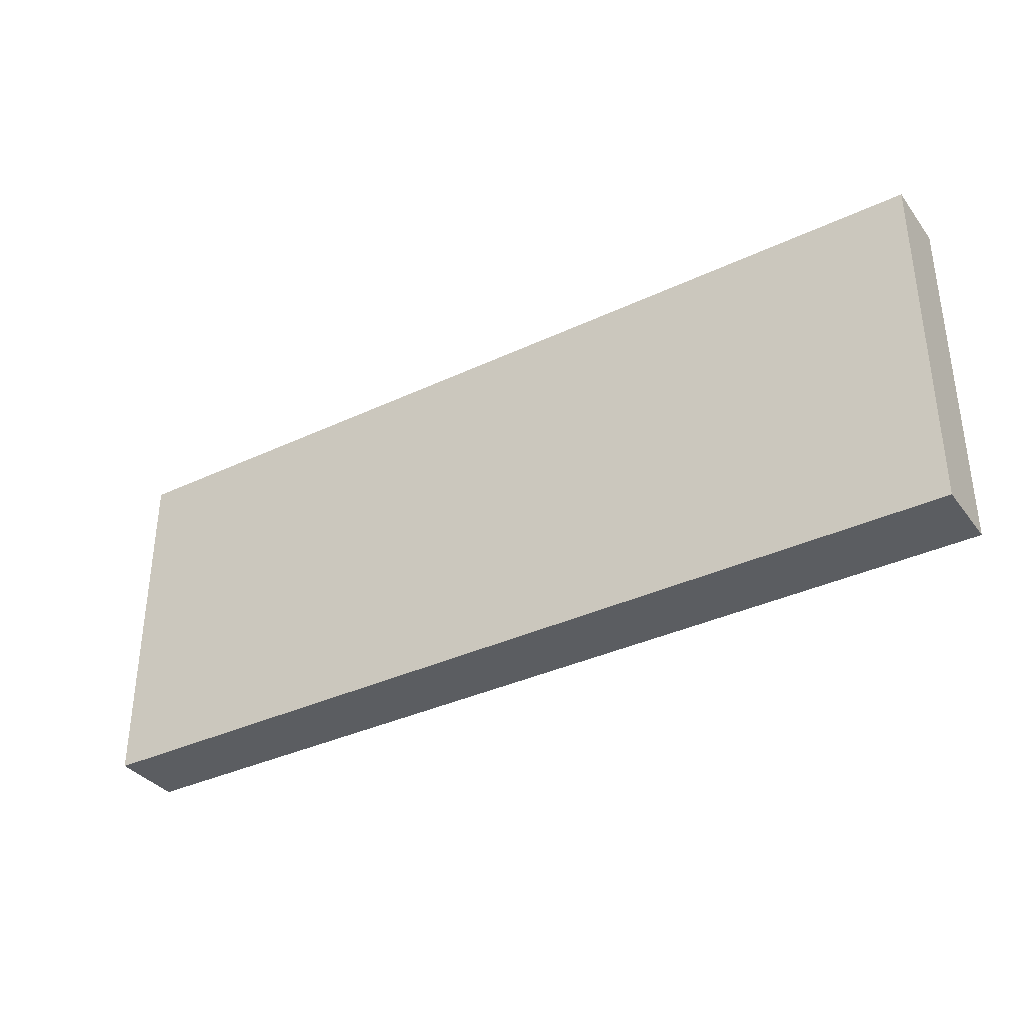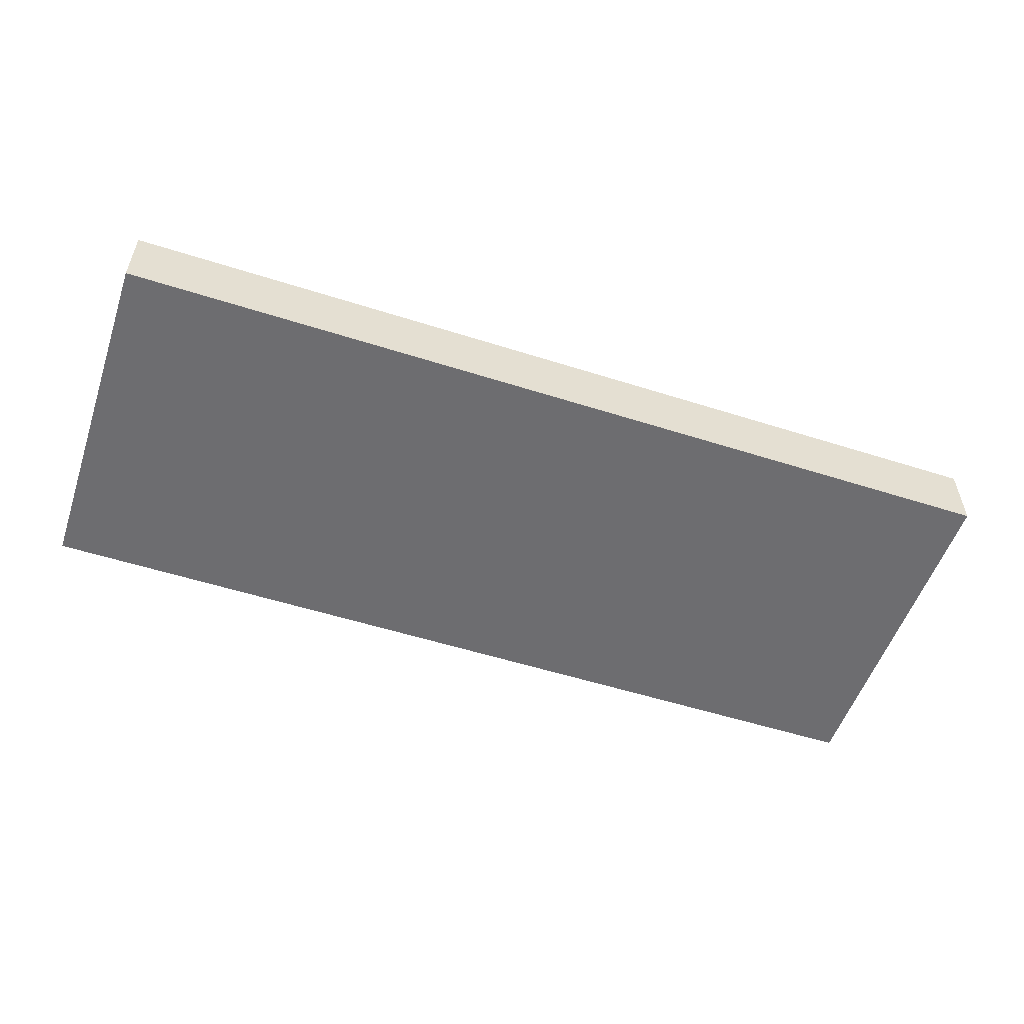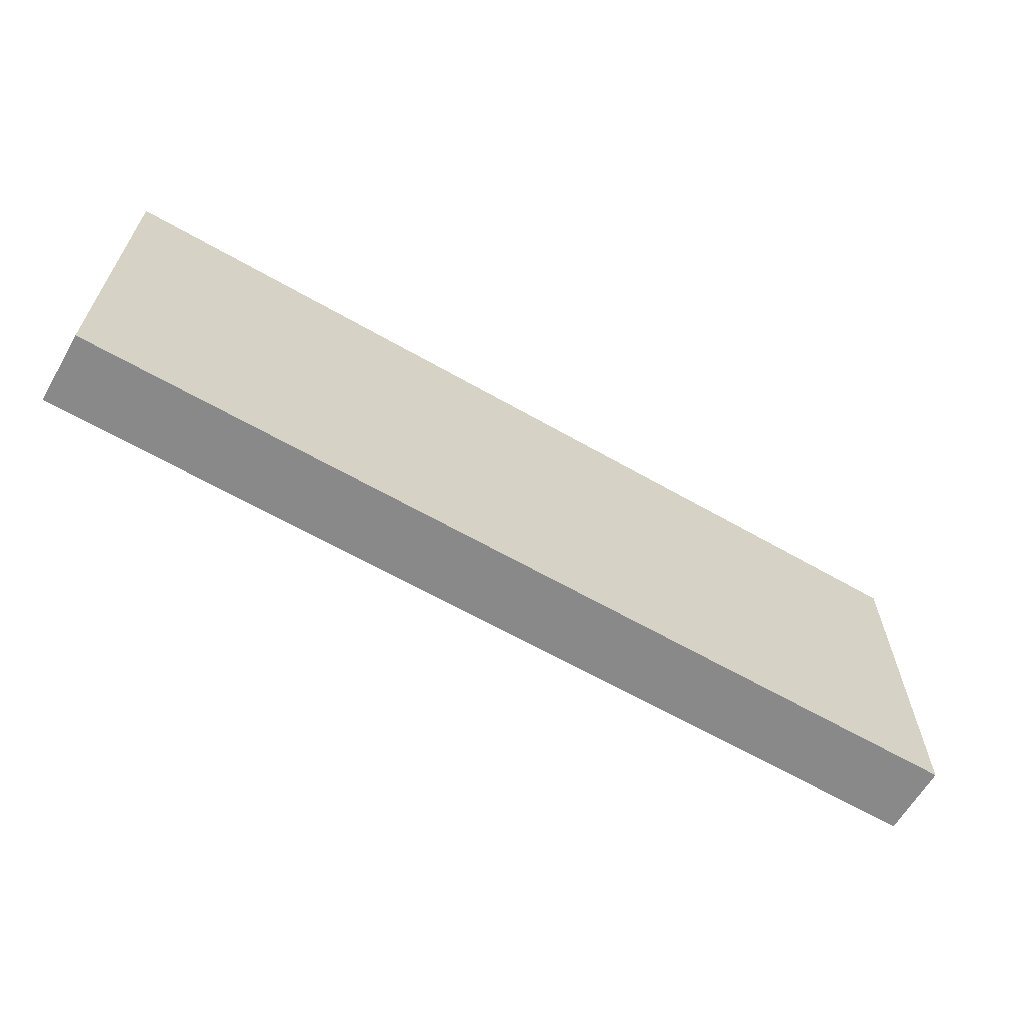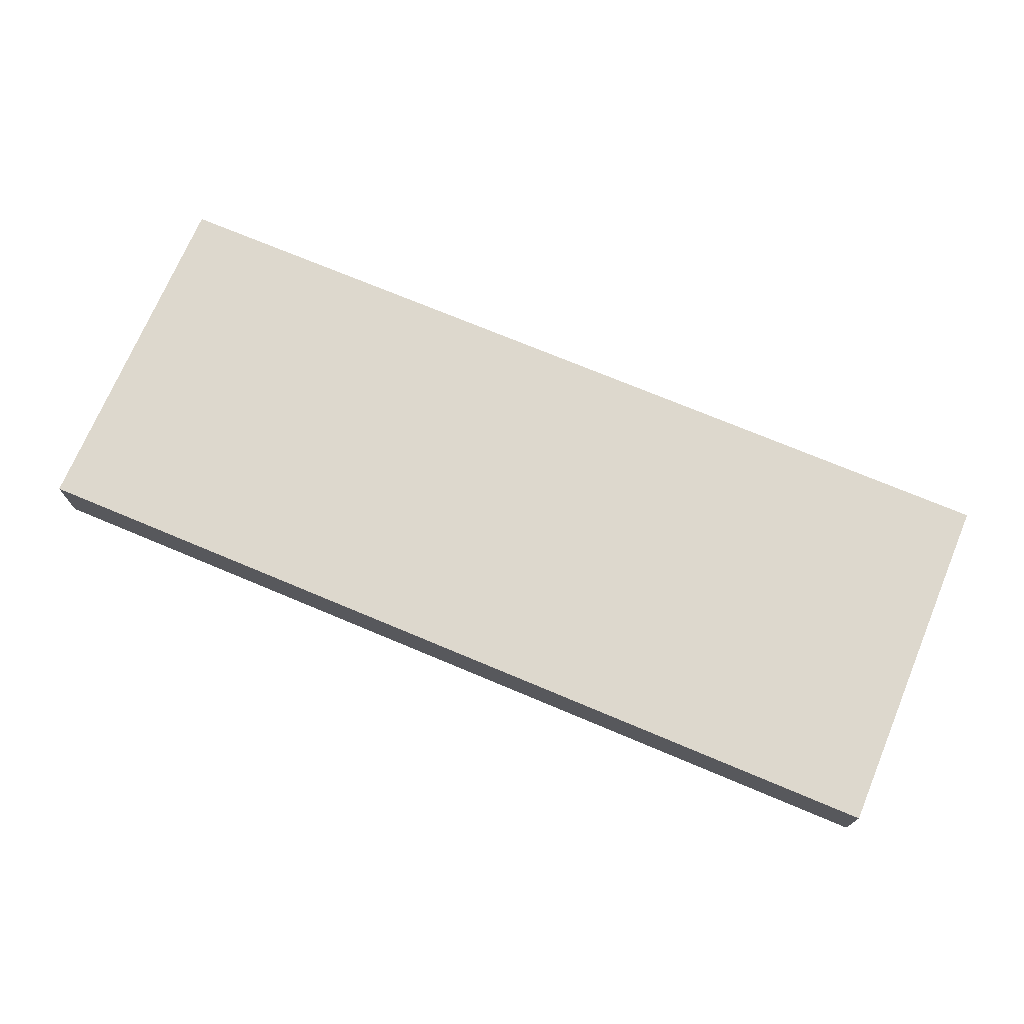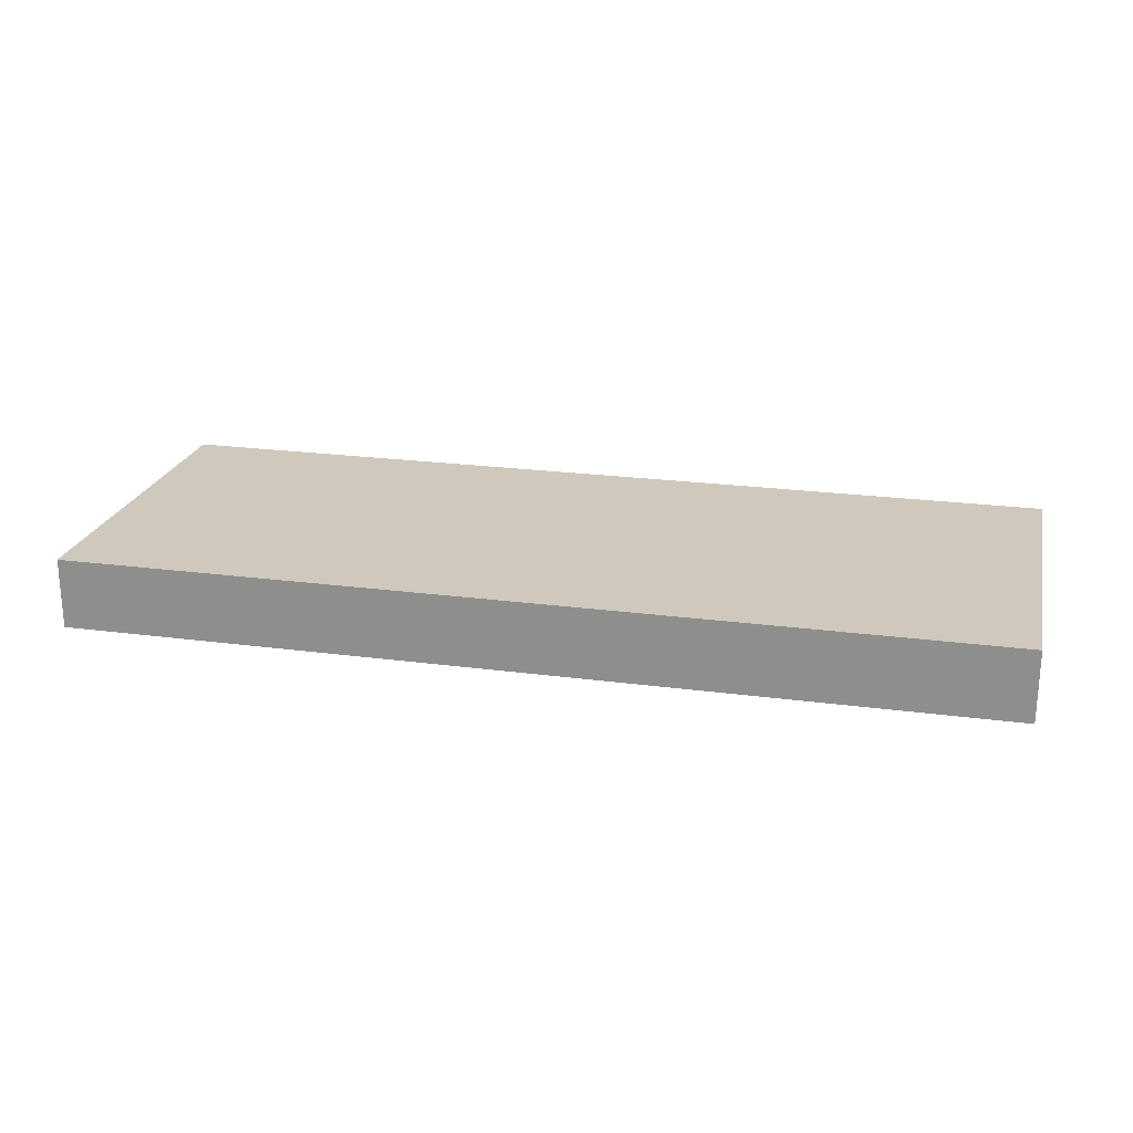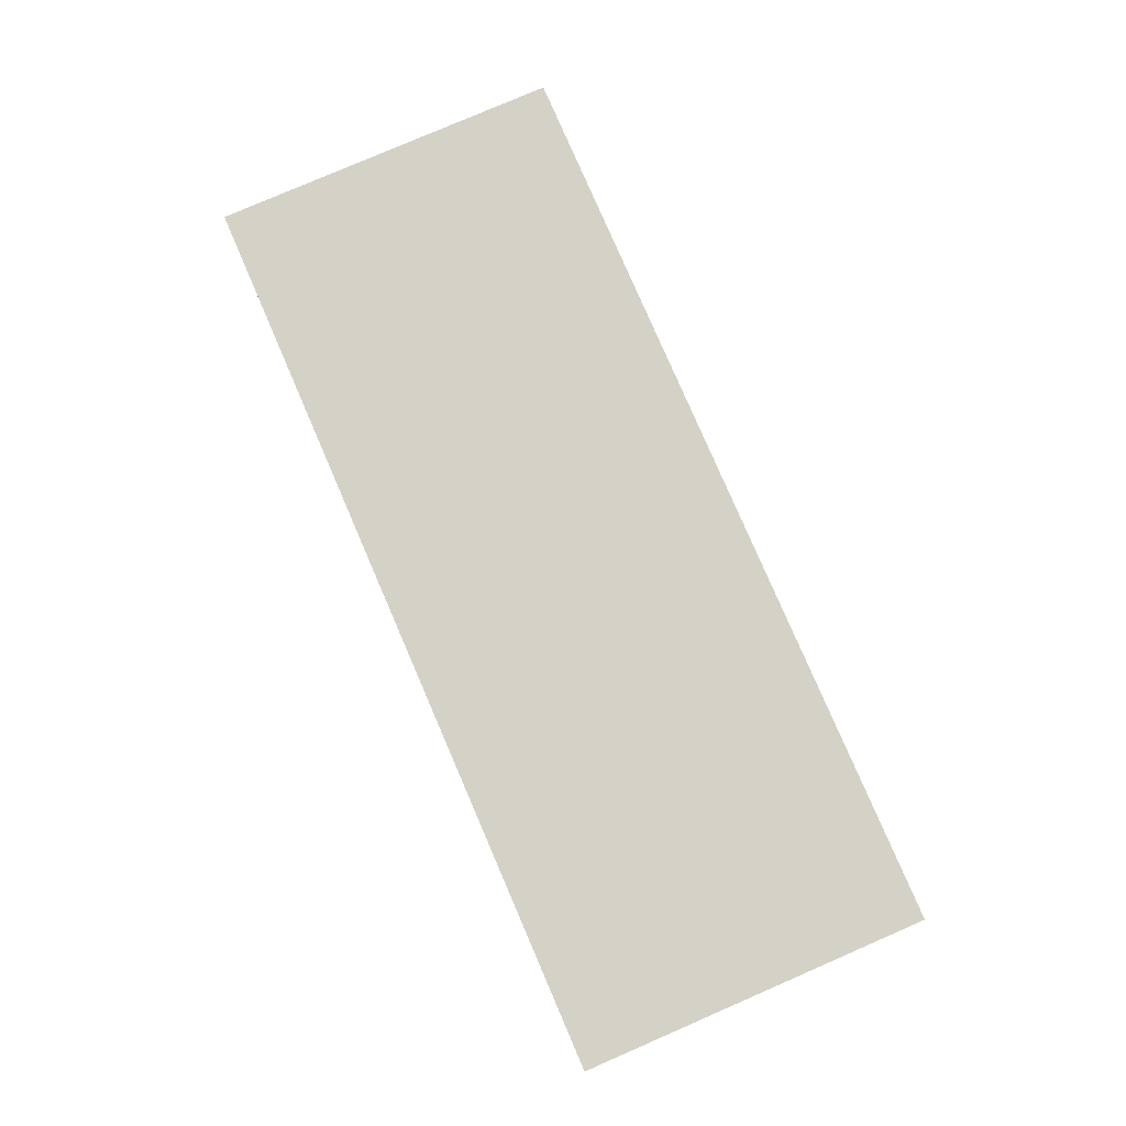
<metadata>
{"format":"obj","ext":"obj","renderer":"f3d","projection":"perspective","resolution":1024,"background":"white","views":[{"elev":-35.5,"azim":32.0,"up":"+Y"},{"elev":-54.1,"azim":161.3,"up":"+Z"},{"elev":-63.3,"azim":-30.1,"up":"+Y"},{"elev":72.1,"azim":22.8,"up":"+Z"},{"elev":22.3,"azim":13.0,"up":"+Z"},{"elev":79.8,"azim":66.6,"up":"+Z"}]}
</metadata>
<code>
o Door_Large_02-5.001
v -33.3 0.8079 0.27
v -33.9 0.8079 0.17
v -33.3 0.8079 0.17
v -33.9 0.8079 0.27
v -34.3 0.8079 0.17
v -34.3 0.8079 0.27
v -34.6 0.8079 0.17
v -34.6 0.8079 0.27
v -33.3 1.308 0.17
v -33.4 1.308 0.17
v -33.3 1.308 0.27
v -33.6 1.308 0.17
v -33.4 1.308 0.27
v -33.7 1.308 0.17
v -33.6 1.308 0.27
v -33.8 1.308 0.17
v -33.7 1.308 0.27
v -34.3 1.308 0.17
v -33.8 1.308 0.27
v -34.4 1.308 0.17
v -34.3 1.308 0.27
v -34.6 1.308 0.17
v -34.4 1.308 0.27
v -34.6 1.308 0.27
v -33.3 0.9079 0.17
v -33.3 0.9079 0.27
v -33.3 1.008 0.17
v -33.3 1.008 0.27
v -33.3 1.108 0.17
v -33.3 1.108 0.27
v -33.3 1.208 0.17
v -33.3 1.208 0.27
v -34.6 1.008 0.17
v -34.6 1.008 0.27
v -34.6 1.108 0.17
v -34.6 1.108 0.27
v -33.4 0.9079 0.17
v -33.4 1.008 0.17
v -33.4 1.108 0.17
v -33.4 1.208 0.17
v -33.5 0.9079 0.17
v -33.5 1.008 0.17
v -33.5 1.208 0.17
v -33.6 1.008 0.17
v -33.6 1.108 0.17
v -33.6 1.208 0.17
v -33.7 0.9079 0.17
v -33.7 1.008 0.17
v -33.7 1.108 0.17
v -33.7 1.208 0.17
v -33.8 0.9079 0.17
v -33.8 1.008 0.17
v -33.8 1.108 0.17
v -33.8 1.208 0.17
v -33.9 0.9079 0.17
v -33.9 1.008 0.17
v -33.9 1.108 0.17
v -34.1 1.008 0.17
v -34.1 1.108 0.17
v -34.2 0.9079 0.17
v -34.2 1.008 0.17
v -34.2 1.108 0.17
v -34.2 1.208 0.17
v -34.3 0.9079 0.17
v -34.3 1.008 0.17
v -34.3 1.108 0.17
v -34.3 1.208 0.17
v -34.4 1.008 0.17
v -34.4 1.108 0.17
v -34.4 1.208 0.17
v -34.5 0.9079 0.17
v -34.5 1.008 0.17
v -34.5 1.108 0.17
v -34.5 1.208 0.17
v -33.4 0.9079 0.27
v -33.4 1.008 0.27
v -33.4 1.108 0.27
v -33.4 1.208 0.27
v -33.5 0.9079 0.27
v -33.5 1.008 0.27
v -33.5 1.208 0.27
v -33.6 1.008 0.27
v -33.6 1.108 0.27
v -33.6 1.208 0.27
v -33.7 0.9079 0.27
v -33.7 1.008 0.27
v -33.7 1.108 0.27
v -33.7 1.208 0.27
v -33.8 0.9079 0.27
v -33.8 1.008 0.27
v -33.8 1.108 0.27
v -33.8 1.208 0.27
v -33.9 0.9079 0.27
v -33.9 1.008 0.27
v -33.9 1.108 0.27
v -34.1 1.008 0.27
v -34.1 1.108 0.27
v -34.2 0.9079 0.27
v -34.2 1.008 0.27
v -34.2 1.108 0.27
v -34.2 1.208 0.27
v -34.3 0.9079 0.27
v -34.3 1.008 0.27
v -34.3 1.108 0.27
v -34.3 1.208 0.27
v -34.4 1.008 0.27
v -34.4 1.108 0.27
v -34.4 1.208 0.27
v -34.5 0.9079 0.27
v -34.5 1.008 0.27
v -34.5 1.108 0.27
v -34.5 1.208 0.27
f 1 2 3
f 4 5 2
f 4 2 1
f 6 7 5
f 6 5 4
f 8 7 6
f 9 10 11
f 10 12 13
f 11 10 13
f 12 14 15
f 13 12 15
f 14 16 17
f 15 14 17
f 16 18 19
f 17 16 19
f 18 20 21
f 19 18 21
f 20 22 23
f 21 20 23
f 23 22 24
f 25 1 3
f 26 1 25
f 27 26 25
f 28 26 27
f 29 28 27
f 30 28 29
f 31 30 29
f 32 30 31
f 9 32 31
f 11 32 9
f 7 8 33
f 33 8 34
f 33 34 35
f 35 34 36
f 35 36 22
f 22 36 24
f 37 25 3
f 37 27 25
f 38 29 27
f 38 27 37
f 39 31 29
f 39 29 38
f 40 9 31
f 40 31 39
f 10 9 40
f 41 38 37
f 41 37 3
f 42 39 38
f 42 38 41
f 42 10 40
f 42 40 39
f 43 10 42
f 44 42 41
f 44 43 42
f 45 43 44
f 46 10 43
f 46 43 45
f 12 10 46
f 47 41 3
f 47 44 41
f 48 45 44
f 48 44 47
f 49 12 46
f 49 45 48
f 49 46 45
f 50 12 49
f 14 12 50
f 51 47 3
f 51 48 47
f 52 49 48
f 52 48 51
f 53 50 49
f 53 49 52
f 54 14 50
f 54 50 53
f 16 14 54
f 2 51 3
f 55 53 52
f 55 51 2
f 55 52 51
f 56 53 55
f 57 16 54
f 57 53 56
f 57 54 53
f 58 56 55
f 58 55 2
f 58 57 56
f 59 16 57
f 59 57 58
f 60 58 2
f 61 59 58
f 61 58 60
f 62 16 59
f 62 59 61
f 63 16 62
f 5 60 2
f 64 61 60
f 64 60 5
f 65 62 61
f 65 61 64
f 66 63 62
f 66 62 65
f 67 16 63
f 67 63 66
f 18 16 67
f 68 66 65
f 68 65 64
f 69 67 66
f 69 66 68
f 70 18 67
f 70 67 69
f 20 18 70
f 71 64 5
f 71 68 64
f 72 69 68
f 72 68 71
f 73 70 69
f 73 69 72
f 74 20 70
f 74 70 73
f 7 71 5
f 7 72 71
f 33 73 72
f 33 72 7
f 35 74 73
f 35 73 33
f 22 20 74
f 22 74 35
f 1 26 75
f 26 28 75
f 28 30 76
f 75 28 76
f 30 32 77
f 76 30 77
f 32 11 78
f 77 32 78
f 78 11 13
f 75 76 79
f 1 75 79
f 76 77 80
f 79 76 80
f 78 13 80
f 77 78 80
f 80 13 81
f 79 80 82
f 80 81 82
f 82 81 83
f 81 13 84
f 83 81 84
f 84 13 15
f 1 79 85
f 79 82 85
f 82 83 86
f 85 82 86
f 84 15 87
f 86 83 87
f 83 84 87
f 87 15 88
f 88 15 17
f 1 85 89
f 85 86 89
f 86 87 90
f 89 86 90
f 87 88 91
f 90 87 91
f 88 17 92
f 91 88 92
f 92 17 19
f 1 89 4
f 90 91 93
f 4 89 93
f 89 90 93
f 93 91 94
f 92 19 95
f 94 91 95
f 91 92 95
f 93 94 96
f 4 93 96
f 94 95 96
f 95 19 97
f 96 95 97
f 4 96 98
f 96 97 99
f 98 96 99
f 97 19 100
f 99 97 100
f 100 19 101
f 4 98 6
f 98 99 102
f 6 98 102
f 99 100 103
f 102 99 103
f 100 101 104
f 103 100 104
f 101 19 105
f 104 101 105
f 105 19 21
f 103 104 106
f 102 103 106
f 104 105 107
f 106 104 107
f 105 21 108
f 107 105 108
f 108 21 23
f 6 102 109
f 102 106 109
f 106 107 110
f 109 106 110
f 107 108 111
f 110 107 111
f 108 23 112
f 111 108 112
f 6 109 8
f 109 110 8
f 110 111 34
f 8 110 34
f 111 112 36
f 34 111 36
f 112 23 24
f 36 112 24

</code>
